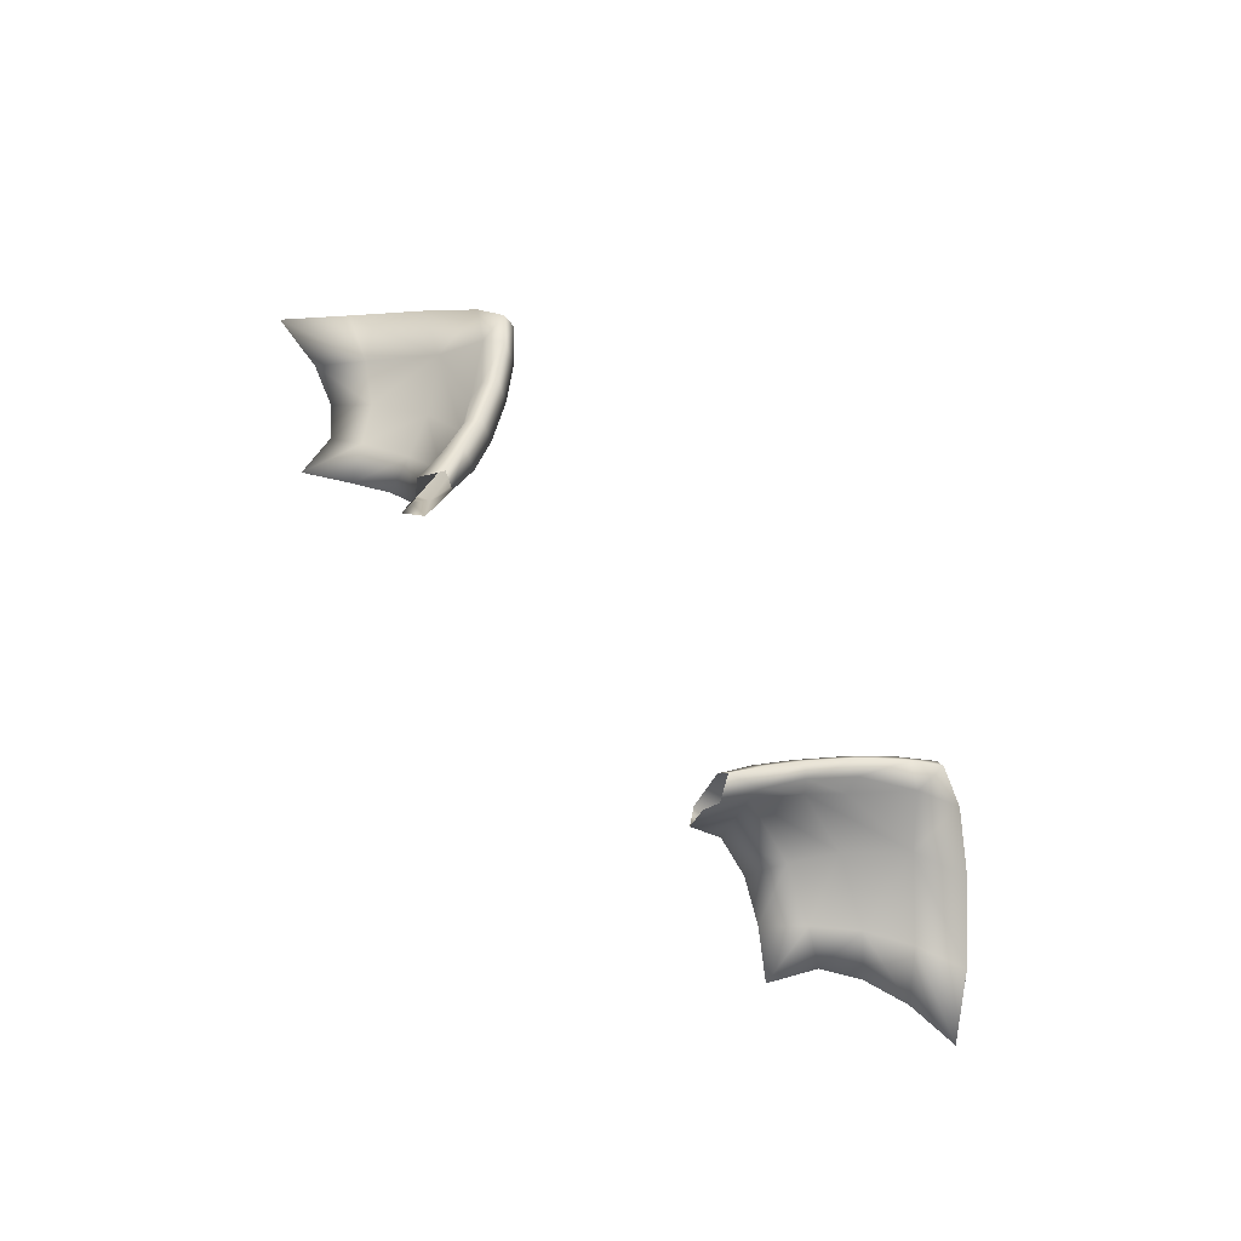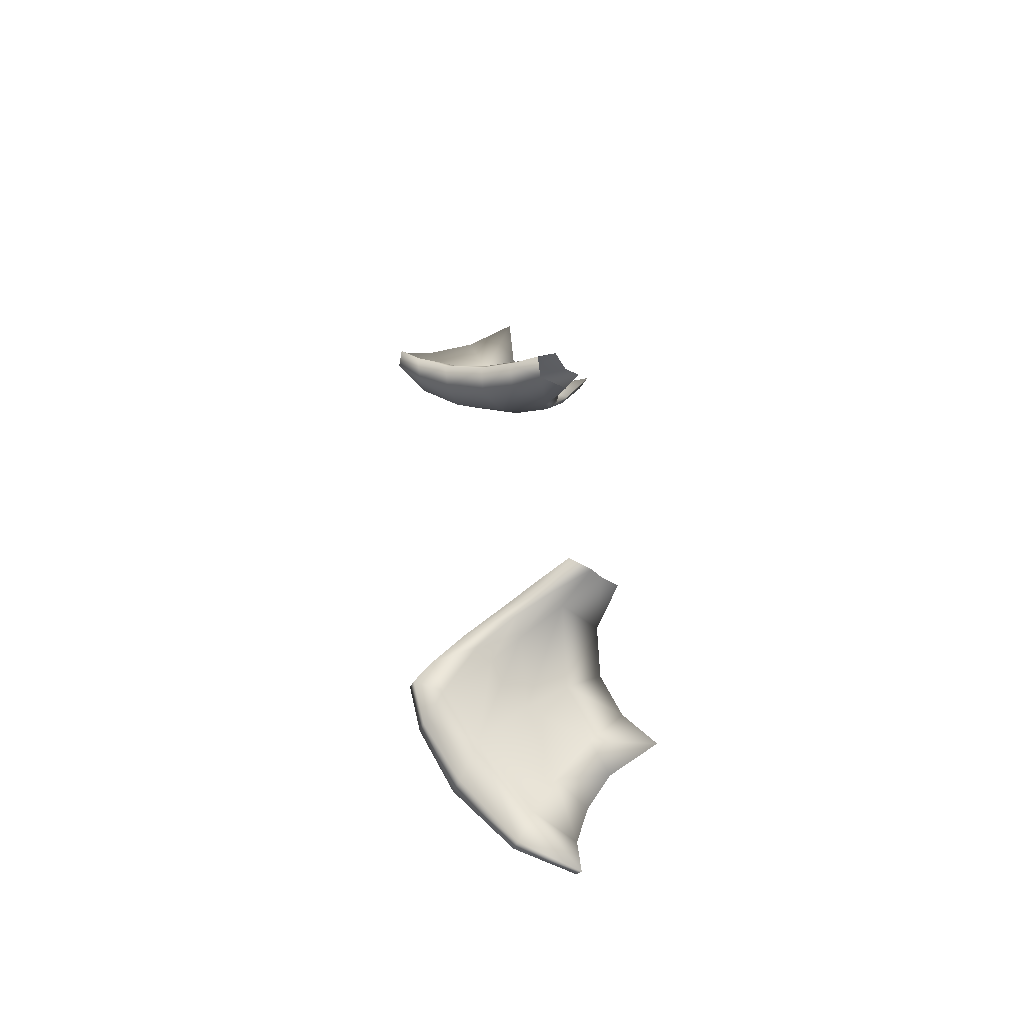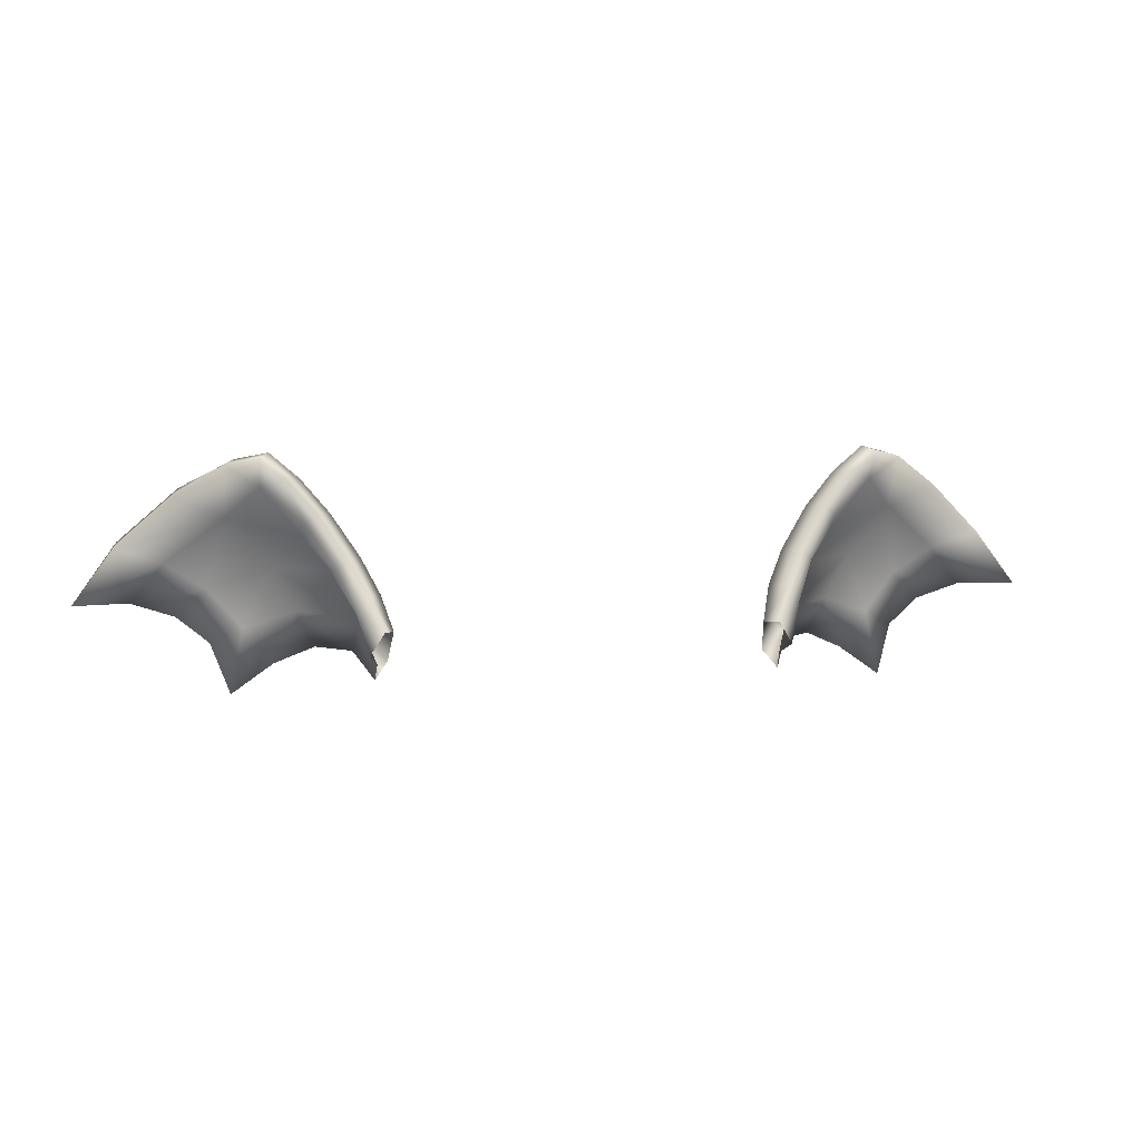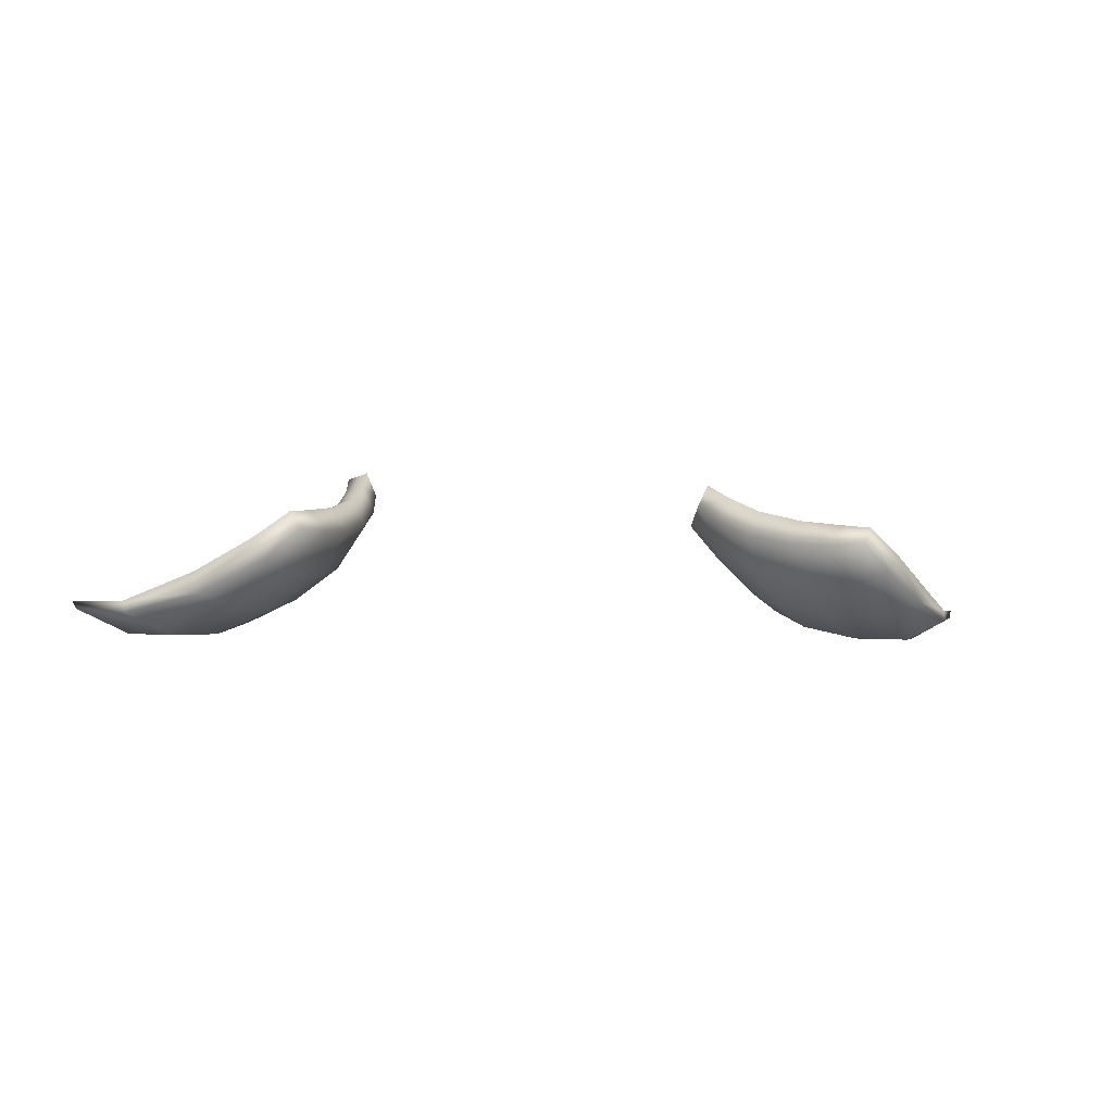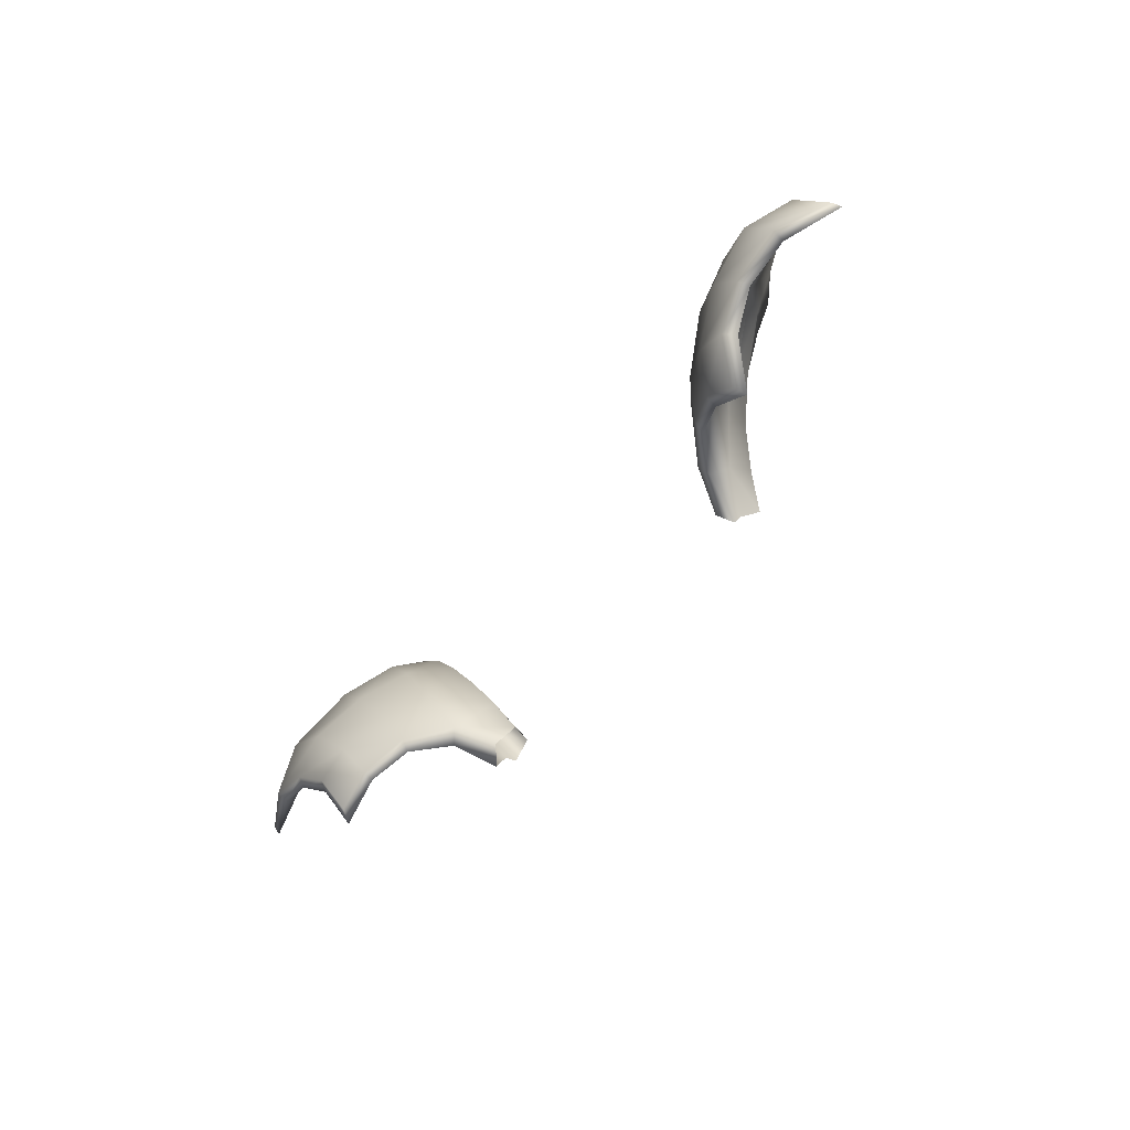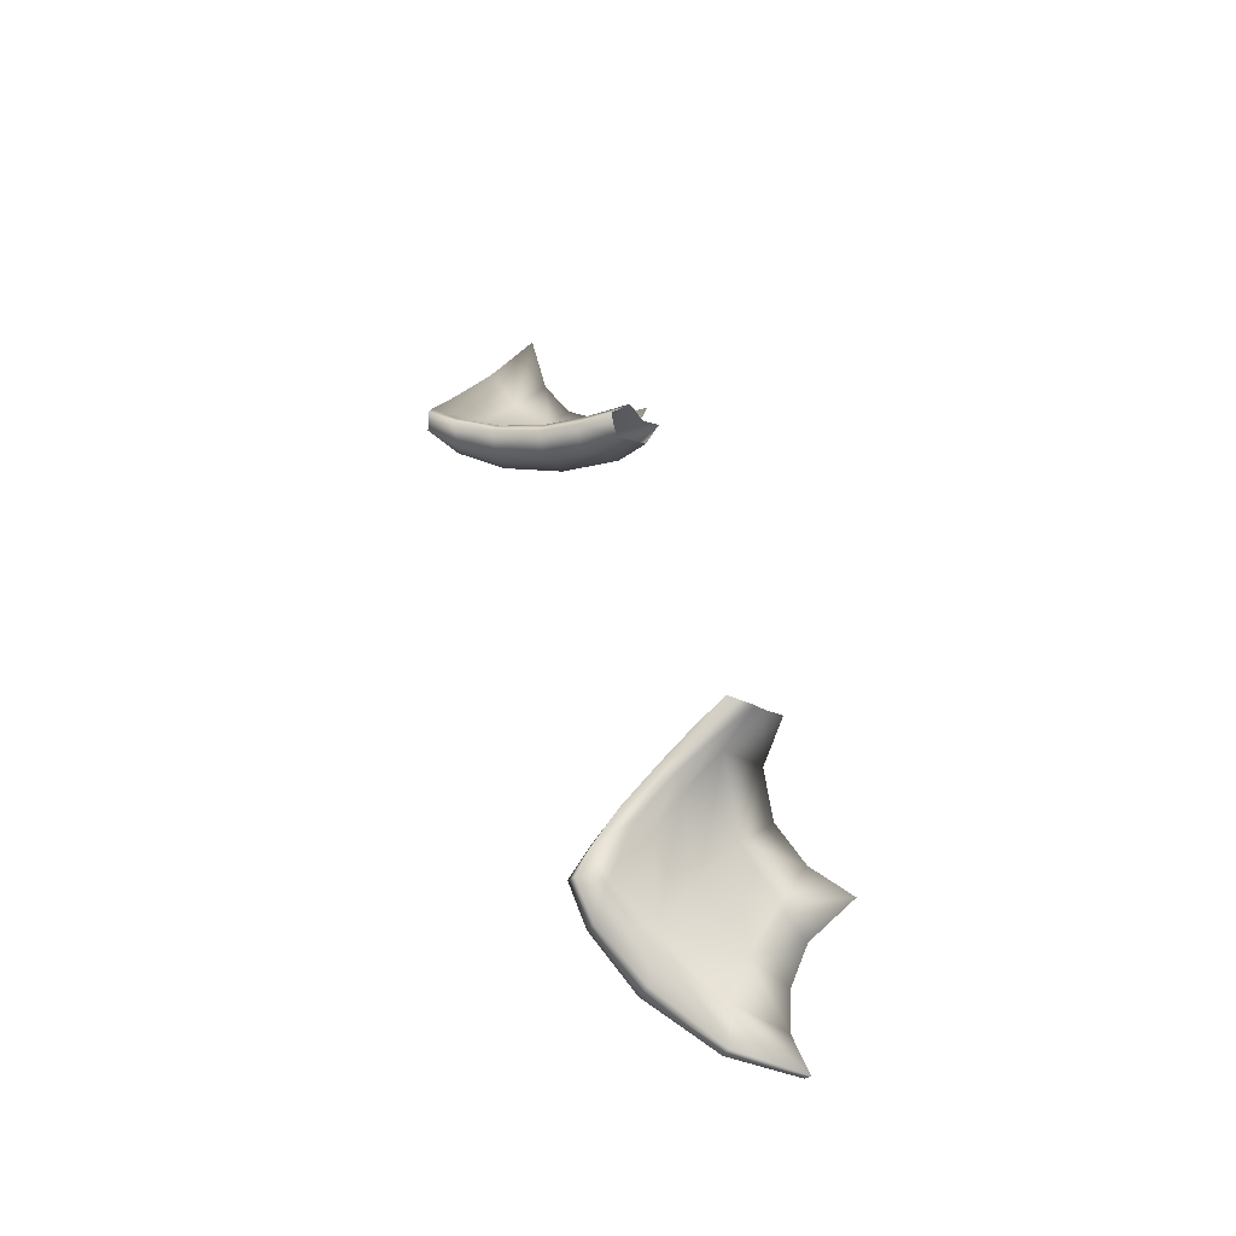
<metadata>
{"format":"obj","ext":"obj","renderer":"f3d","projection":"perspective","resolution":1024,"background":"white","views":[{"elev":69.4,"azim":48.6,"up":"+Z"},{"elev":37.3,"azim":-94.0,"up":"+Z"},{"elev":7.3,"azim":-10.1,"up":"+Y"},{"elev":-3.5,"azim":160.6,"up":"+Z"},{"elev":-49.0,"azim":-124.7,"up":"+Y"},{"elev":45.7,"azim":-104.9,"up":"+Z"}]}
</metadata>
<code>
v  -7.172 5.14 -3.67
v  -6.578 5.805 -3.663
v  -5.836 4.989 -3.415
v  -6.487 4.608 -3.493
v  -8.135 5.439 -3.658
v  -7.527 6.291 -3.696
v  -9.074 5.411 -3.212
v  -8.325 6.467 -3.3
v  -9.145 5.331 -3.064
v  -8.355 6.383 -3.091
v  -5.509 4.315 -3.073
v  -6.169 3.816 -3.103
v  -8.123 5.304 -3.449
v  -7.286 5.021 -3.496
v  -6.661 4.54 -3.296
v  -6.293 3.626 -2.894
v  -5.493 4.189 -2.883
v  -4.732 4.768 -2.707
v  -4.739 4.535 -2.558
v  -3.934 4.852 -2.02
v  -4.091 4.549 -1.9
v  -3.491 4.448 -1.32
v  -3.742 4.129 -1.134
v  -5.044 5.462 -2.996
v  -4.342 5.86 -2.414
v  -5.718 6.409 -3.242
v  -6.454 7.152 -3.231
v  -7.165 7.488 -2.98
v  -7.265 7.366 -2.604
v  -6.345 7.971 -2.025
v  -6.147 8.048 -2.403
v  -5.711 8.118 -1.557
v  -5.537 8.196 -1.861
v  -5.278 7.752 -1.493
v  -4.992 7.722 -1.892
v  -5.603 7.622 -2.628
v  -4.707 7.133 -1.38
v  -4.453 7.083 -1.826
v  -4.95 6.87 -2.621
v  -3.939 6.305 -1.62
v  -3.606 5.653 -1.332
v  -3.409 5.036 -0.9358
v  -3.849 5.694 -0.8433
v  -3.601 5.08 -0.5164
v  -4.172 6.327 -1.138
v  -4.079 5.391 -0.9137
v  -3.862 4.66 -0.6113
v  -4.008 5.223 -1.353
v  -3.711 4.442 -0.9422
v  -4.388 6.133 -1.213
v  -4.492 6.065 -1.693
v  -4.905 6.903 -1.503
v  -4.944 6.648 -1.844
v  -5.699 7.58 -1.845
v  -6.05 4.858 -2.987
v  -7.474 6.053 -3.279
v  -5.065 5.217 -2.491
v  -6.692 5.561 -3.276
v  -6.33 6.976 -2.545
v  -5.514 6.029 -2.545
v  7.172 5.14 -3.67
v  6.487 4.608 -3.493
v  5.836 4.989 -3.415
v  6.578 5.805 -3.663
v  8.135 5.439 -3.658
v  7.527 6.291 -3.696
v  9.074 5.411 -3.212
v  8.325 6.467 -3.3
v  9.145 5.331 -3.064
v  8.355 6.383 -3.091
v  5.509 4.315 -3.073
v  6.169 3.816 -3.103
v  8.123 5.304 -3.449
v  7.286 5.021 -3.496
v  6.661 4.54 -3.296
v  6.293 3.626 -2.894
v  5.493 4.189 -2.883
v  4.732 4.768 -2.707
v  4.739 4.535 -2.558
v  3.934 4.852 -2.02
v  4.091 4.549 -1.9
v  3.491 4.448 -1.32
v  3.742 4.129 -1.134
v  5.044 5.462 -2.996
v  4.342 5.86 -2.414
v  5.718 6.409 -3.242
v  6.454 7.152 -3.231
v  7.165 7.488 -2.98
v  7.265 7.366 -2.604
v  6.345 7.971 -2.025
v  6.147 8.048 -2.403
v  5.711 8.118 -1.557
v  5.537 8.196 -1.861
v  5.278 7.752 -1.493
v  4.992 7.722 -1.892
v  5.603 7.622 -2.628
v  4.707 7.133 -1.38
v  4.453 7.083 -1.826
v  4.95 6.87 -2.621
v  3.939 6.305 -1.62
v  3.606 5.653 -1.332
v  3.409 5.036 -0.9358
v  3.849 5.694 -0.8433
v  3.601 5.08 -0.5164
v  4.172 6.327 -1.138
v  4.079 5.391 -0.9137
v  3.862 4.66 -0.6113
v  4.008 5.223 -1.353
v  3.711 4.442 -0.9422
v  4.388 6.133 -1.213
v  4.492 6.065 -1.693
v  4.905 6.903 -1.503
v  4.944 6.648 -1.844
v  5.699 7.58 -1.845
v  6.05 4.858 -2.987
v  7.474 6.053 -3.279
v  5.065 5.217 -2.491
v  6.692 5.561 -3.276
v  6.33 6.976 -2.545
v  5.514 6.029 -2.545
o Wings
g Wings
f 1 2 3 4
f 5 6 2 1
f 7 8 6 5
f 9 10 8 7
f 11 12 4 3
f 9 7 5 13
f 13 5 1 14
f 14 1 4 15
f 15 4 12 16
f 16 12 11 17
f 18 19 17 11
f 20 21 19 18
f 22 23 21 20
f 18 11 3 24
f 25 20 18 24
f 24 3 2 26
f 26 2 6 27
f 27 6 8 28
f 28 8 10 29
f 30 31 28 29
f 32 33 31 30
f 34 35 33 32
f 36 31 33 35
f 27 28 31 36
f 37 38 35 34
f 39 36 35 38
f 26 27 36 39
f 26 39 25 24
f 25 39 38 40
f 41 20 25 40
f 42 22 20 41
f 43 44 42 41
f 43 41 40 45
f 45 40 38 37
f 46 47 44 43
f 48 49 47 46
f 46 43 45 50
f 51 48 46 50
f 50 45 37 52
f 53 51 50 52
f 52 37 34 54
f 55 15 16 17
f 56 10 9 13
f 21 23 49 48
f 57 19 21 48
f 17 19 57 55
f 58 14 15 55
f 13 14 58 56
f 59 29 10 56
f 59 56 58 60
f 55 57 60 58
f 48 51 60 57
f 51 53 59 60
f 54 34 32 30
f 54 59 53 52
f 59 54 30 29
f 61 62 63 64
f 65 61 64 66
f 67 65 66 68
f 69 67 68 70
f 71 63 62 72
f 69 73 65 67
f 73 74 61 65
f 74 75 62 61
f 75 76 72 62
f 76 77 71 72
f 78 71 77 79
f 80 78 79 81
f 82 80 81 83
f 78 84 63 71
f 85 84 78 80
f 84 86 64 63
f 86 87 66 64
f 87 88 68 66
f 88 89 70 68
f 90 89 88 91
f 92 90 91 93
f 94 92 93 95
f 96 95 93 91
f 87 96 91 88
f 97 94 95 98
f 99 98 95 96
f 86 99 96 87
f 86 84 85 99
f 85 100 98 99
f 101 100 85 80
f 102 101 80 82
f 103 101 102 104
f 103 105 100 101
f 105 97 98 100
f 106 103 104 107
f 108 106 107 109
f 106 110 105 103
f 111 110 106 108
f 110 112 97 105
f 113 112 110 111
f 112 114 94 97
f 115 77 76 75
f 116 73 69 70
f 81 108 109 83
f 117 108 81 79
f 77 115 117 79
f 118 115 75 74
f 73 116 118 74
f 119 116 70 89
f 119 120 118 116
f 115 118 120 117
f 108 117 120 111
f 111 120 119 113
f 114 90 92 94
f 114 112 113 119
f 119 89 90 114

</code>
